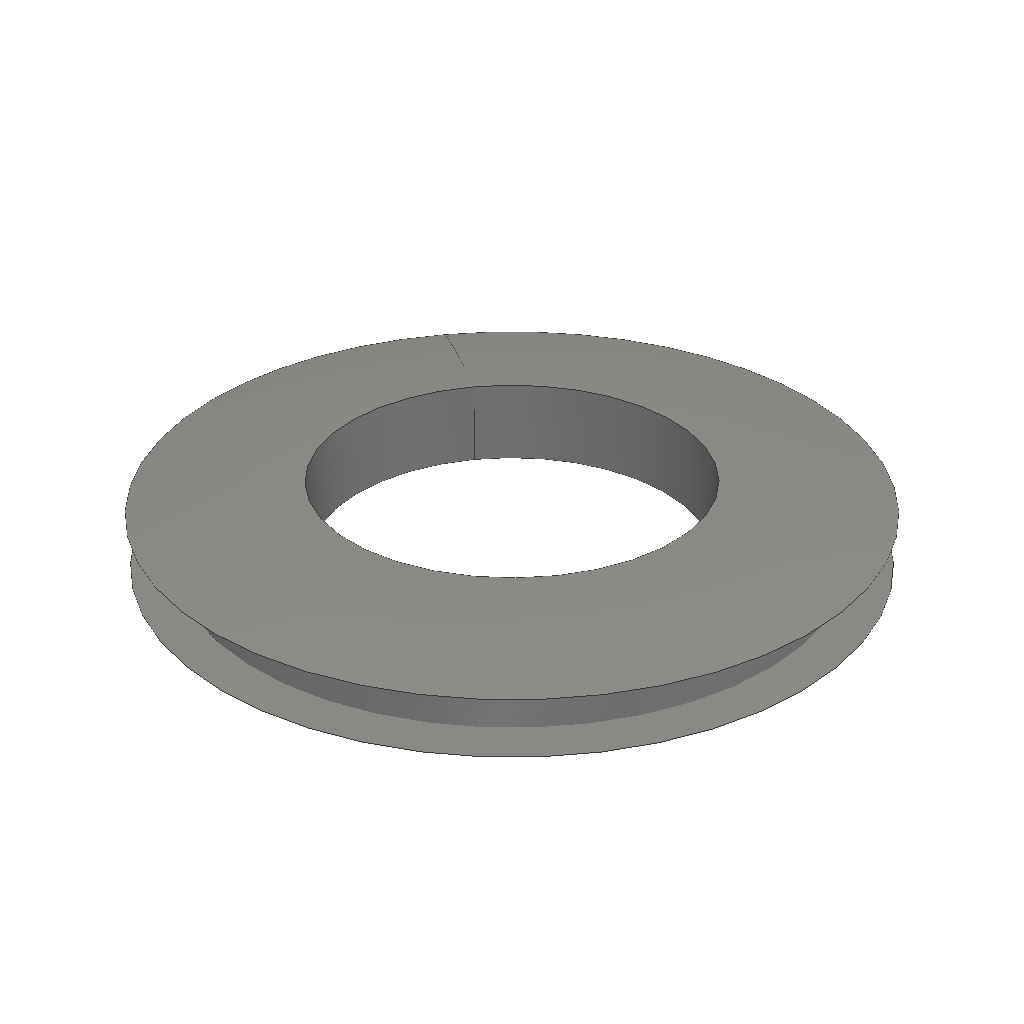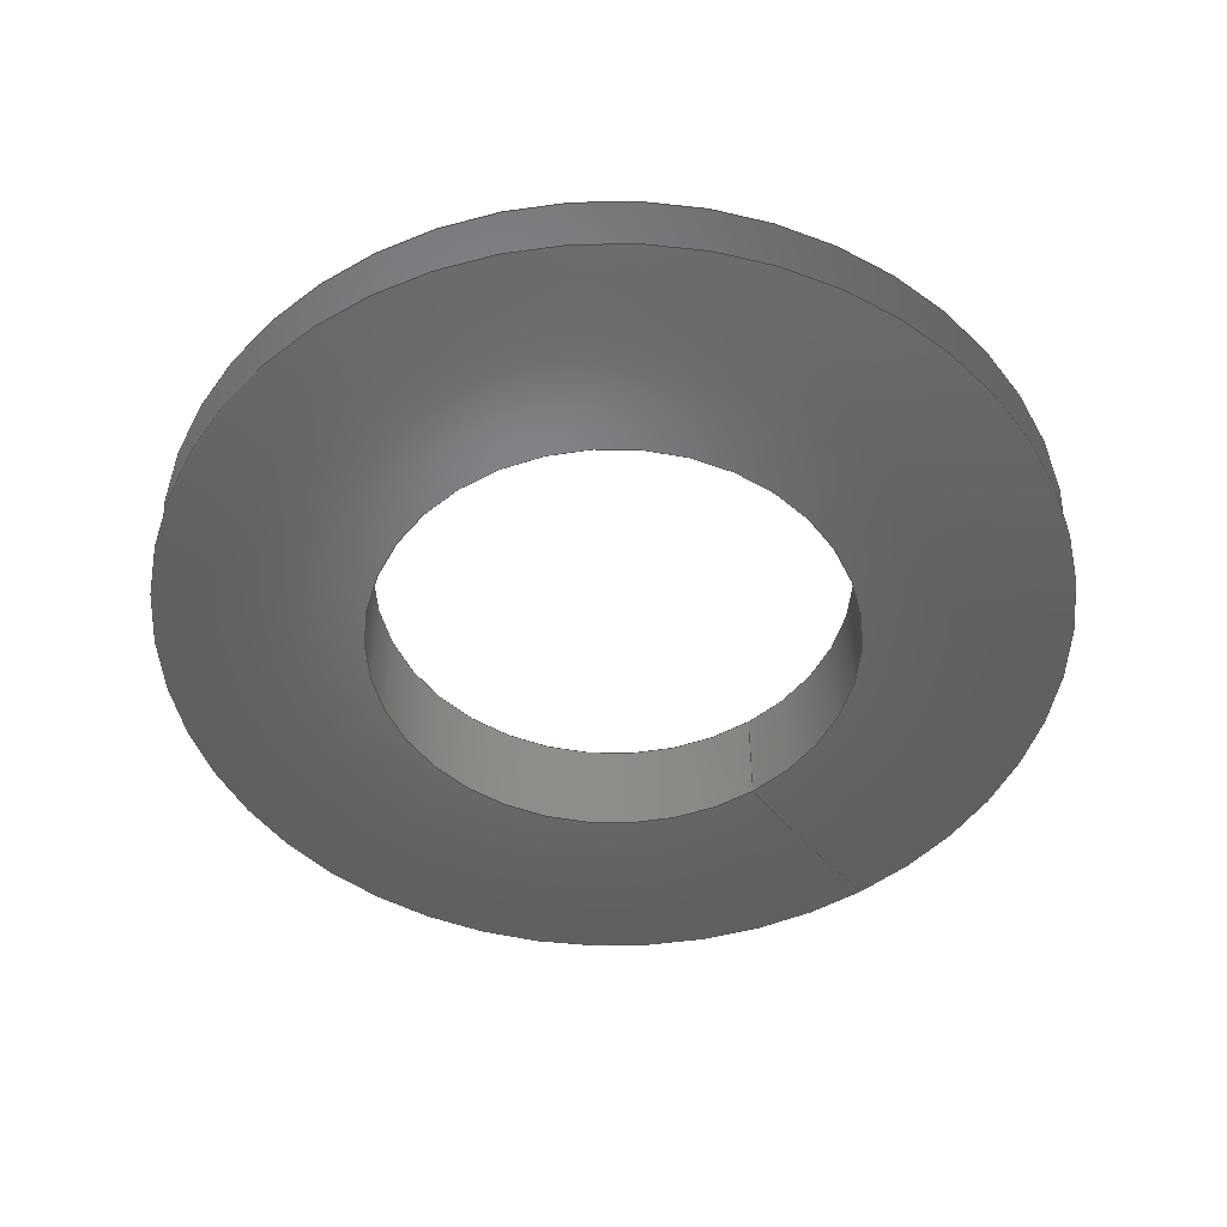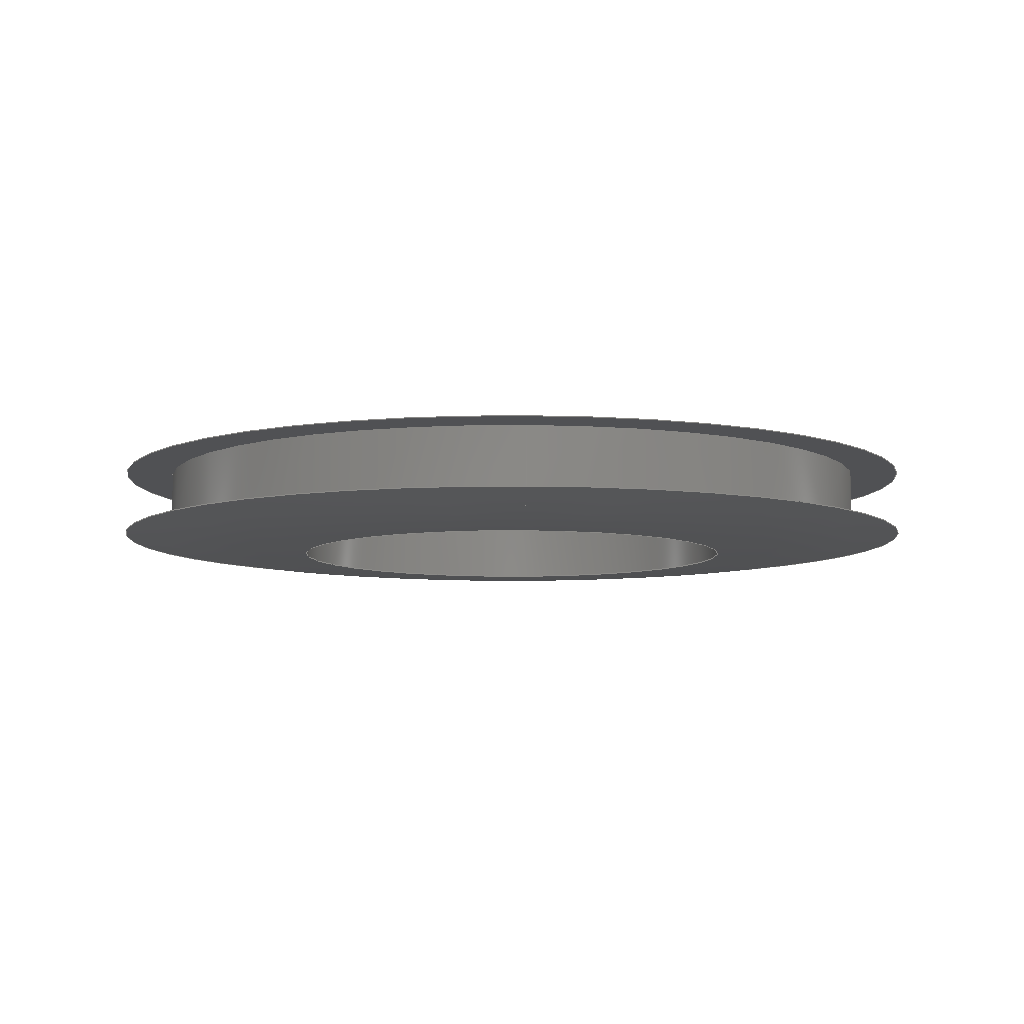
<metadata>
{"format":"step","ext":"stp","renderer":"f3d","projection":"perspective","resolution":1024,"background":"white","views":[{"elev":28.7,"azim":168.4,"up":"+Y"},{"elev":-49.4,"azim":-143.8,"up":"+Y"},{"elev":-7.6,"azim":-2.1,"up":"+Y"}]}
</metadata>
<code>
ISO-10303-21;
DATA;
#1=MECHANICAL_DESIGN_GEOMETRIC_PRESENTATION_REPRESENTATION('',(#4),#274);
#2=SHAPE_REPRESENTATION_RELATIONSHIP('SRR','None',#284,#3);
#3=ADVANCED_BREP_SHAPE_REPRESENTATION('',(#5),#273);
#4=STYLED_ITEM('',(#293),#5);
#5=MANIFOLD_SOLID_BREP('Body1',#112);
#6=(
BOUNDED_SURFACE()
B_SPLINE_SURFACE(2,2,((#200,#201,#202,#203,#204,#205,#206,#207,#208),(#209,
#210,#211,#212,#213,#214,#215,#216,#217),(#218,#219,#220,#221,#222,#223,
#224,#225,#226)),.UNSPECIFIED.,.F.,.T.,.F.)
B_SPLINE_SURFACE_WITH_KNOTS((3,3),(3,2,2,2,3),(1.405,1.571),
(-3.142,-1.571,0,1.571,3.142),
 .UNSPECIFIED.)
GEOMETRIC_REPRESENTATION_ITEM()
RATIONAL_B_SPLINE_SURFACE(((1,0.7071,1,0.7071,1,
0.7071,1,0.7071,1),(0.9965,0.7047,
0.9965,0.7047,0.9965,0.7047,
0.9965,0.7047,0.9965),(1,0.7071,
1,0.7071,1,0.7071,1,0.7071,1)))
REPRESENTATION_ITEM('')
SURFACE()
);
#7=(
BOUNDED_SURFACE()
B_SPLINE_SURFACE(2,2,((#238,#239,#240,#241,#242,#243,#244,#245,#246),(#247,
#248,#249,#250,#251,#252,#253,#254,#255),(#256,#257,#258,#259,#260,#261,
#262,#263,#264)),.UNSPECIFIED.,.F.,.T.,.F.)
B_SPLINE_SURFACE_WITH_KNOTS((3,3),(3,2,2,2,3),(-1.571,-1.405),
(-3.142,-1.571,0,1.571,3.142),
 .UNSPECIFIED.)
GEOMETRIC_REPRESENTATION_ITEM()
RATIONAL_B_SPLINE_SURFACE(((1,0.7071,1,0.7071,1,
0.7071,1,0.7071,1),(0.9965,0.7047,
0.9965,0.7047,0.9965,0.7047,
0.9965,0.7047,0.9965),(1,0.7071,
1,0.7071,1,0.7071,1,0.7071,1)))
REPRESENTATION_ITEM('')
SURFACE()
);
#8=FACE_BOUND('',#20,.T.);
#9=FACE_BOUND('',#25,.T.);
#10=PLANE('',#131);
#11=PLANE('',#143);
#12=FACE_OUTER_BOUND('',#18,.T.);
#13=FACE_OUTER_BOUND('',#19,.T.);
#14=FACE_OUTER_BOUND('',#21,.T.);
#15=FACE_OUTER_BOUND('',#22,.T.);
#16=FACE_OUTER_BOUND('',#23,.T.);
#17=FACE_OUTER_BOUND('',#24,.T.);
#18=EDGE_LOOP('',(#72,#73,#74,#75,#76,#77));
#19=EDGE_LOOP('',(#78,#79));
#20=EDGE_LOOP('',(#80,#81));
#21=EDGE_LOOP('',(#82,#83,#84,#85,#86,#87));
#22=EDGE_LOOP('',(#88,#89,#90,#91,#92,#93));
#23=EDGE_LOOP('',(#94,#95,#96,#97,#98,#99));
#24=EDGE_LOOP('',(#100,#101));
#25=EDGE_LOOP('',(#102,#103));
#26=LINE('',#191,#28);
#27=LINE('',#234,#29);
#28=VECTOR('',#152,0.7188);
#29=VECTOR('',#171,0.4375);
#30=CIRCLE('',#127,0.7188);
#31=CIRCLE('',#128,0.7188);
#32=CIRCLE('',#129,0.7187);
#33=CIRCLE('',#130,0.7187);
#34=CIRCLE('',#132,0.8125);
#35=CIRCLE('',#133,0.8125);
#36=CIRCLE('',#134,0.4375);
#37=CIRCLE('',#135,0.4375);
#38=CIRCLE('',#136,2.266);
#39=CIRCLE('',#138,0.4375);
#40=CIRCLE('',#139,0.4375);
#41=CIRCLE('',#140,0.8125);
#42=CIRCLE('',#141,0.8125);
#43=CIRCLE('',#142,2.266);
#44=VERTEX_POINT('',#186);
#45=VERTEX_POINT('',#187);
#46=VERTEX_POINT('',#190);
#47=VERTEX_POINT('',#192);
#48=VERTEX_POINT('',#196);
#49=VERTEX_POINT('',#197);
#50=VERTEX_POINT('',#227);
#51=VERTEX_POINT('',#228);
#52=VERTEX_POINT('',#233);
#53=VERTEX_POINT('',#235);
#54=VERTEX_POINT('',#265);
#55=VERTEX_POINT('',#266);
#56=EDGE_CURVE('',#44,#45,#30,.T.);
#57=EDGE_CURVE('',#45,#44,#31,.T.);
#58=EDGE_CURVE('',#45,#46,#26,.T.);
#59=EDGE_CURVE('',#46,#47,#32,.T.);
#60=EDGE_CURVE('',#47,#46,#33,.T.);
#61=EDGE_CURVE('',#48,#49,#34,.T.);
#62=EDGE_CURVE('',#49,#48,#35,.T.);
#63=EDGE_CURVE('',#50,#51,#36,.T.);
#64=EDGE_CURVE('',#51,#50,#37,.T.);
#65=EDGE_CURVE('',#51,#49,#38,.T.);
#66=EDGE_CURVE('',#51,#52,#27,.T.);
#67=EDGE_CURVE('',#53,#52,#39,.T.);
#68=EDGE_CURVE('',#52,#53,#40,.T.);
#69=EDGE_CURVE('',#54,#55,#41,.T.);
#70=EDGE_CURVE('',#55,#54,#42,.T.);
#71=EDGE_CURVE('',#55,#52,#43,.T.);
#72=ORIENTED_EDGE('',*,*,#56,.F.);
#73=ORIENTED_EDGE('',*,*,#57,.F.);
#74=ORIENTED_EDGE('',*,*,#58,.T.);
#75=ORIENTED_EDGE('',*,*,#59,.T.);
#76=ORIENTED_EDGE('',*,*,#60,.T.);
#77=ORIENTED_EDGE('',*,*,#58,.F.);
#78=ORIENTED_EDGE('',*,*,#61,.F.);
#79=ORIENTED_EDGE('',*,*,#62,.F.);
#80=ORIENTED_EDGE('',*,*,#56,.T.);
#81=ORIENTED_EDGE('',*,*,#57,.T.);
#82=ORIENTED_EDGE('',*,*,#63,.F.);
#83=ORIENTED_EDGE('',*,*,#64,.F.);
#84=ORIENTED_EDGE('',*,*,#65,.T.);
#85=ORIENTED_EDGE('',*,*,#62,.T.);
#86=ORIENTED_EDGE('',*,*,#61,.T.);
#87=ORIENTED_EDGE('',*,*,#65,.F.);
#88=ORIENTED_EDGE('',*,*,#63,.T.);
#89=ORIENTED_EDGE('',*,*,#66,.T.);
#90=ORIENTED_EDGE('',*,*,#67,.F.);
#91=ORIENTED_EDGE('',*,*,#68,.F.);
#92=ORIENTED_EDGE('',*,*,#66,.F.);
#93=ORIENTED_EDGE('',*,*,#64,.T.);
#94=ORIENTED_EDGE('',*,*,#69,.F.);
#95=ORIENTED_EDGE('',*,*,#70,.F.);
#96=ORIENTED_EDGE('',*,*,#71,.T.);
#97=ORIENTED_EDGE('',*,*,#68,.T.);
#98=ORIENTED_EDGE('',*,*,#67,.T.);
#99=ORIENTED_EDGE('',*,*,#71,.F.);
#100=ORIENTED_EDGE('',*,*,#69,.T.);
#101=ORIENTED_EDGE('',*,*,#70,.T.);
#102=ORIENTED_EDGE('',*,*,#60,.F.);
#103=ORIENTED_EDGE('',*,*,#59,.F.);
#104=CYLINDRICAL_SURFACE('',#126,0.7188);
#105=CYLINDRICAL_SURFACE('',#137,0.4375);
#106=ADVANCED_FACE('',(#12),#104,.T.);
#107=ADVANCED_FACE('',(#13,#8),#10,.T.);
#108=ADVANCED_FACE('',(#14),#6,.F.);
#109=ADVANCED_FACE('',(#15),#105,.F.);
#110=ADVANCED_FACE('',(#16),#7,.F.);
#111=ADVANCED_FACE('',(#17,#9),#11,.T.);
#112=CLOSED_SHELL('',(#106,#107,#108,#109,#110,#111));
#113=DERIVED_UNIT_ELEMENT(#115,1);
#114=DERIVED_UNIT_ELEMENT(#278,3);
#115=(
MASS_UNIT()
NAMED_UNIT(*)
SI_UNIT(.KILO.,.GRAM.)
);
#116=DERIVED_UNIT((#113,#114));
#117=MEASURE_REPRESENTATION_ITEM('density measure',
POSITIVE_RATIO_MEASURE(7850),#116);
#118=PROPERTY_DEFINITION_REPRESENTATION(#123,#120);
#119=PROPERTY_DEFINITION_REPRESENTATION(#124,#121);
#120=REPRESENTATION('material name',(#122),#273);
#121=REPRESENTATION('density',(#117),#273);
#122=DESCRIPTIVE_REPRESENTATION_ITEM('Steel','Steel');
#123=PROPERTY_DEFINITION('material property','material name',#286);
#124=PROPERTY_DEFINITION('material property','density of part',#286);
#125=AXIS2_PLACEMENT_3D('placement',#184,#144,#145);
#126=AXIS2_PLACEMENT_3D('',#185,#146,#147);
#127=AXIS2_PLACEMENT_3D('',#188,#148,#149);
#128=AXIS2_PLACEMENT_3D('',#189,#150,#151);
#129=AXIS2_PLACEMENT_3D('',#193,#153,#154);
#130=AXIS2_PLACEMENT_3D('',#194,#155,#156);
#131=AXIS2_PLACEMENT_3D('',#195,#157,#158);
#132=AXIS2_PLACEMENT_3D('',#198,#159,#160);
#133=AXIS2_PLACEMENT_3D('',#199,#161,#162);
#134=AXIS2_PLACEMENT_3D('',#229,#163,#164);
#135=AXIS2_PLACEMENT_3D('',#230,#165,#166);
#136=AXIS2_PLACEMENT_3D('',#231,#167,#168);
#137=AXIS2_PLACEMENT_3D('',#232,#169,#170);
#138=AXIS2_PLACEMENT_3D('',#236,#172,#173);
#139=AXIS2_PLACEMENT_3D('',#237,#174,#175);
#140=AXIS2_PLACEMENT_3D('',#267,#176,#177);
#141=AXIS2_PLACEMENT_3D('',#268,#178,#179);
#142=AXIS2_PLACEMENT_3D('',#269,#180,#181);
#143=AXIS2_PLACEMENT_3D('',#270,#182,#183);
#144=DIRECTION('axis',(0,0,1));
#145=DIRECTION('refdir',(1,0,0));
#146=DIRECTION('center_axis',(0,-1,8.742e-18));
#147=DIRECTION('ref_axis',(0,0,-1));
#148=DIRECTION('center_axis',(0,-1,8.742e-18));
#149=DIRECTION('ref_axis',(1,0,0));
#150=DIRECTION('center_axis',(0,-1,8.742e-18));
#151=DIRECTION('ref_axis',(1,0,0));
#152=DIRECTION('',(0,1,-8.742e-18));
#153=DIRECTION('center_axis',(0,-1,8.742e-18));
#154=DIRECTION('ref_axis',(1,0,0));
#155=DIRECTION('center_axis',(0,-1,8.742e-18));
#156=DIRECTION('ref_axis',(1,0,0));
#157=DIRECTION('center_axis',(0,1,-8.742e-18));
#158=DIRECTION('ref_axis',(0,8.742e-18,1));
#159=DIRECTION('center_axis',(0,-1,8.742e-18));
#160=DIRECTION('ref_axis',(1,0,0));
#161=DIRECTION('center_axis',(0,-1,8.742e-18));
#162=DIRECTION('ref_axis',(1,0,0));
#163=DIRECTION('center_axis',(0,-1,8.742e-18));
#164=DIRECTION('ref_axis',(1,0,0));
#165=DIRECTION('center_axis',(0,-1,8.742e-18));
#166=DIRECTION('ref_axis',(1,0,0));
#167=DIRECTION('center_axis',(-1,-1.071e-33,-1.225e-16));
#168=DIRECTION('ref_axis',(-1.225e-16,0,1));
#169=DIRECTION('center_axis',(0,-1,8.742e-18));
#170=DIRECTION('ref_axis',(0,0,-1));
#171=DIRECTION('',(0,1,-8.742e-18));
#172=DIRECTION('center_axis',(0,-1,8.742e-18));
#173=DIRECTION('ref_axis',(1,0,0));
#174=DIRECTION('center_axis',(0,-1,8.742e-18));
#175=DIRECTION('ref_axis',(1,0,0));
#176=DIRECTION('center_axis',(0,-1,8.742e-18));
#177=DIRECTION('ref_axis',(1,0,0));
#178=DIRECTION('center_axis',(0,-1,8.742e-18));
#179=DIRECTION('ref_axis',(1,0,0));
#180=DIRECTION('center_axis',(-1,-1.071e-33,-1.225e-16));
#181=DIRECTION('ref_axis',(-1.225e-16,0,1));
#182=DIRECTION('center_axis',(0,-1,8.742e-18));
#183=DIRECTION('ref_axis',(0,-8.742e-18,-1));
#184=CARTESIAN_POINT('',(0,0,0));
#185=CARTESIAN_POINT('Origin',(0,1.16e-14,-5.619e-32));
#186=CARTESIAN_POINT('',(0,-0.0625,-0.7188));
#187=CARTESIAN_POINT('',(-8.802e-17,-0.0625,0.7188));
#188=CARTESIAN_POINT('Origin',(0,-0.0625,5.464e-19));
#189=CARTESIAN_POINT('Origin',(0,-0.0625,5.464e-19));
#190=CARTESIAN_POINT('',(-8.802e-17,0.0625,0.7188));
#191=CARTESIAN_POINT('',(-8.802e-17,1.16e-14,0.7188));
#192=CARTESIAN_POINT('',(0,0.0625,-0.7187));
#193=CARTESIAN_POINT('Origin',(0,0.0625,-5.464e-19));
#194=CARTESIAN_POINT('Origin',(0,0.0625,-5.464e-19));
#195=CARTESIAN_POINT('Origin',(0,-0.0625,-0.8125));
#196=CARTESIAN_POINT('',(0,-0.0625,-0.8125));
#197=CARTESIAN_POINT('',(-9.95e-17,-0.0625,0.8125));
#198=CARTESIAN_POINT('Origin',(0,-0.0625,5.464e-19));
#199=CARTESIAN_POINT('Origin',(0,-0.0625,5.464e-19));
#200=CARTESIAN_POINT('Ctrl Pts',(0,-0.0625,0.8125));
#201=CARTESIAN_POINT('Ctrl Pts',(-0.8125,-0.0625,
0.8125));
#202=CARTESIAN_POINT('Ctrl Pts',(-0.8125,-0.0625,
5.464e-19));
#203=CARTESIAN_POINT('Ctrl Pts',(-0.8125,-0.0625,
-0.8125));
#204=CARTESIAN_POINT('Ctrl Pts',(0,-0.0625,-0.8125));
#205=CARTESIAN_POINT('Ctrl Pts',(0.8125,-0.0625,
-0.8125));
#206=CARTESIAN_POINT('Ctrl Pts',(0.8125,-0.0625,
5.464e-19));
#207=CARTESIAN_POINT('Ctrl Pts',(0.8125,-0.0625,
0.8125));
#208=CARTESIAN_POINT('Ctrl Pts',(0,-0.0625,0.8125));
#209=CARTESIAN_POINT('Ctrl Pts',(0,-0.09375,0.6263));
#210=CARTESIAN_POINT('Ctrl Pts',(-0.6263,-0.09375,
0.6263));
#211=CARTESIAN_POINT('Ctrl Pts',(-0.6263,-0.09375,8.196e-19));
#212=CARTESIAN_POINT('Ctrl Pts',(-0.6263,-0.09375,-0.6263));
#213=CARTESIAN_POINT('Ctrl Pts',(0,-0.09375,-0.6263));
#214=CARTESIAN_POINT('Ctrl Pts',(0.6263,-0.09375,-0.6263));
#215=CARTESIAN_POINT('Ctrl Pts',(0.6263,-0.09375,8.196e-19));
#216=CARTESIAN_POINT('Ctrl Pts',(0.6263,-0.09375,0.6263));
#217=CARTESIAN_POINT('Ctrl Pts',(0,-0.09375,0.6263));
#218=CARTESIAN_POINT('Ctrl Pts',(0,-0.09375,0.4375));
#219=CARTESIAN_POINT('Ctrl Pts',(-0.4375,-0.09375,0.4375));
#220=CARTESIAN_POINT('Ctrl Pts',(-0.4375,-0.09375,8.196e-19));
#221=CARTESIAN_POINT('Ctrl Pts',(-0.4375,-0.09375,-0.4375));
#222=CARTESIAN_POINT('Ctrl Pts',(0,-0.09375,-0.4375));
#223=CARTESIAN_POINT('Ctrl Pts',(0.4375,-0.09375,-0.4375));
#224=CARTESIAN_POINT('Ctrl Pts',(0.4375,-0.09375,8.196e-19));
#225=CARTESIAN_POINT('Ctrl Pts',(0.4375,-0.09375,0.4375));
#226=CARTESIAN_POINT('Ctrl Pts',(0,-0.09375,0.4375));
#227=CARTESIAN_POINT('',(0,-0.09375,-0.4375));
#228=CARTESIAN_POINT('',(-5.358e-17,-0.09375,0.4375));
#229=CARTESIAN_POINT('Origin',(0,-0.09375,8.196e-19));
#230=CARTESIAN_POINT('Origin',(0,-0.09375,8.196e-19));
#231=CARTESIAN_POINT('Origin',(-5.358e-17,2.172,0.4375));
#232=CARTESIAN_POINT('Origin',(0,-4.371e-17,4.565e-32));
#233=CARTESIAN_POINT('',(-5.358e-17,0.09375,0.4375));
#234=CARTESIAN_POINT('',(-5.358e-17,-4.371e-17,0.4375));
#235=CARTESIAN_POINT('',(0,0.09375,-0.4375));
#236=CARTESIAN_POINT('Origin',(0,0.09375,-8.196e-19));
#237=CARTESIAN_POINT('Origin',(0,0.09375,-8.196e-19));
#238=CARTESIAN_POINT('Ctrl Pts',(0,0.09375,0.4375));
#239=CARTESIAN_POINT('Ctrl Pts',(-0.4375,0.09375,
0.4375));
#240=CARTESIAN_POINT('Ctrl Pts',(-0.4375,0.09375,
-8.196e-19));
#241=CARTESIAN_POINT('Ctrl Pts',(-0.4375,0.09375,
-0.4375));
#242=CARTESIAN_POINT('Ctrl Pts',(0,0.09375,-0.4375));
#243=CARTESIAN_POINT('Ctrl Pts',(0.4375,0.09375,-0.4375));
#244=CARTESIAN_POINT('Ctrl Pts',(0.4375,0.09375,-8.196e-19));
#245=CARTESIAN_POINT('Ctrl Pts',(0.4375,0.09375,0.4375));
#246=CARTESIAN_POINT('Ctrl Pts',(0,0.09375,0.4375));
#247=CARTESIAN_POINT('Ctrl Pts',(0,0.09375,0.6263));
#248=CARTESIAN_POINT('Ctrl Pts',(-0.6263,0.09375,
0.6263));
#249=CARTESIAN_POINT('Ctrl Pts',(-0.6263,0.09375,
-8.196e-19));
#250=CARTESIAN_POINT('Ctrl Pts',(-0.6263,0.09375,
-0.6263));
#251=CARTESIAN_POINT('Ctrl Pts',(0,0.09375,-0.6263));
#252=CARTESIAN_POINT('Ctrl Pts',(0.6263,0.09375,-0.6263));
#253=CARTESIAN_POINT('Ctrl Pts',(0.6263,0.09375,-8.196e-19));
#254=CARTESIAN_POINT('Ctrl Pts',(0.6263,0.09375,0.6263));
#255=CARTESIAN_POINT('Ctrl Pts',(0,0.09375,0.6263));
#256=CARTESIAN_POINT('Ctrl Pts',(0,0.0625,0.8125));
#257=CARTESIAN_POINT('Ctrl Pts',(-0.8125,0.0625,
0.8125));
#258=CARTESIAN_POINT('Ctrl Pts',(-0.8125,0.0625,
-5.464e-19));
#259=CARTESIAN_POINT('Ctrl Pts',(-0.8125,0.0625,
-0.8125));
#260=CARTESIAN_POINT('Ctrl Pts',(0,0.0625,-0.8125));
#261=CARTESIAN_POINT('Ctrl Pts',(0.8125,0.0625,-0.8125));
#262=CARTESIAN_POINT('Ctrl Pts',(0.8125,0.0625,-5.464e-19));
#263=CARTESIAN_POINT('Ctrl Pts',(0.8125,0.0625,0.8125));
#264=CARTESIAN_POINT('Ctrl Pts',(0,0.0625,0.8125));
#265=CARTESIAN_POINT('',(0,0.0625,-0.8125));
#266=CARTESIAN_POINT('',(-9.95e-17,0.0625,0.8125));
#267=CARTESIAN_POINT('Origin',(0,0.0625,-5.464e-19));
#268=CARTESIAN_POINT('Origin',(0,0.0625,-5.464e-19));
#269=CARTESIAN_POINT('Origin',(-5.358e-17,-2.172,
0.4375));
#270=CARTESIAN_POINT('Origin',(0,0.0625,-0.7187));
#271=UNCERTAINTY_MEASURE_WITH_UNIT(LENGTH_MEASURE(0.0003937),
#276,'DISTANCE_ACCURACY_VALUE',
'Maximum model space distance between geometric entities at asserted c
onnectivities');
#272=UNCERTAINTY_MEASURE_WITH_UNIT(LENGTH_MEASURE(0.0003937),
#276,'DISTANCE_ACCURACY_VALUE',
'Maximum model space distance between geometric entities at asserted c
onnectivities');
#273=(
GEOMETRIC_REPRESENTATION_CONTEXT(3)
GLOBAL_UNCERTAINTY_ASSIGNED_CONTEXT((#271))
GLOBAL_UNIT_ASSIGNED_CONTEXT((#276,#281,#280))
REPRESENTATION_CONTEXT('','3D')
);
#274=(
GEOMETRIC_REPRESENTATION_CONTEXT(3)
GLOBAL_UNCERTAINTY_ASSIGNED_CONTEXT((#272))
GLOBAL_UNIT_ASSIGNED_CONTEXT((#276,#281,#280))
REPRESENTATION_CONTEXT('','3D')
);
#275=DIMENSIONAL_EXPONENTS(1,0,0,0,0,0,0);
#276=(
CONVERSION_BASED_UNIT('inch',#279)
LENGTH_UNIT()
NAMED_UNIT(#275)
);
#277=(
LENGTH_UNIT()
NAMED_UNIT(*)
SI_UNIT(.MILLI.,.METRE.)
);
#278=(
LENGTH_UNIT()
NAMED_UNIT(*)
SI_UNIT($,.METRE.)
);
#279=LENGTH_MEASURE_WITH_UNIT(LENGTH_MEASURE(25.4),#277);
#280=(
NAMED_UNIT(*)
SI_UNIT($,.STERADIAN.)
SOLID_ANGLE_UNIT()
);
#281=(
NAMED_UNIT(*)
PLANE_ANGLE_UNIT()
SI_UNIT($,.RADIAN.)
);
#282=SHAPE_DEFINITION_REPRESENTATION(#283,#284);
#283=PRODUCT_DEFINITION_SHAPE('',$,#286);
#284=SHAPE_REPRESENTATION('',(#125),#273);
#285=PRODUCT_DEFINITION_CONTEXT('part definition',#290,'design');
#286=PRODUCT_DEFINITION('(Unsaved)','(Unsaved)',#287,#285);
#287=PRODUCT_DEFINITION_FORMATION('',$,#292);
#288=PRODUCT_RELATED_PRODUCT_CATEGORY('(Unsaved)','(Unsaved)',(#292));
#289=APPLICATION_PROTOCOL_DEFINITION('international standard',
'automotive_design',2009,#290);
#290=APPLICATION_CONTEXT(
'Core Data for Automotive Mechanical Design Process');
#291=PRODUCT_CONTEXT('part definition',#290,'mechanical');
#292=PRODUCT('(Unsaved)','(Unsaved)',$,(#291));
#293=PRESENTATION_STYLE_ASSIGNMENT((#294));
#294=SURFACE_STYLE_USAGE(.BOTH.,#295);
#295=SURFACE_SIDE_STYLE('',(#296));
#296=SURFACE_STYLE_FILL_AREA(#297);
#297=FILL_AREA_STYLE('Steel - Satin',(#298));
#298=FILL_AREA_STYLE_COLOUR('Steel - Satin',#299);
#299=COLOUR_RGB('Steel - Satin',0.6275,0.6275,0.6275);
ENDSEC;
END-ISO-10303-21;

</code>
